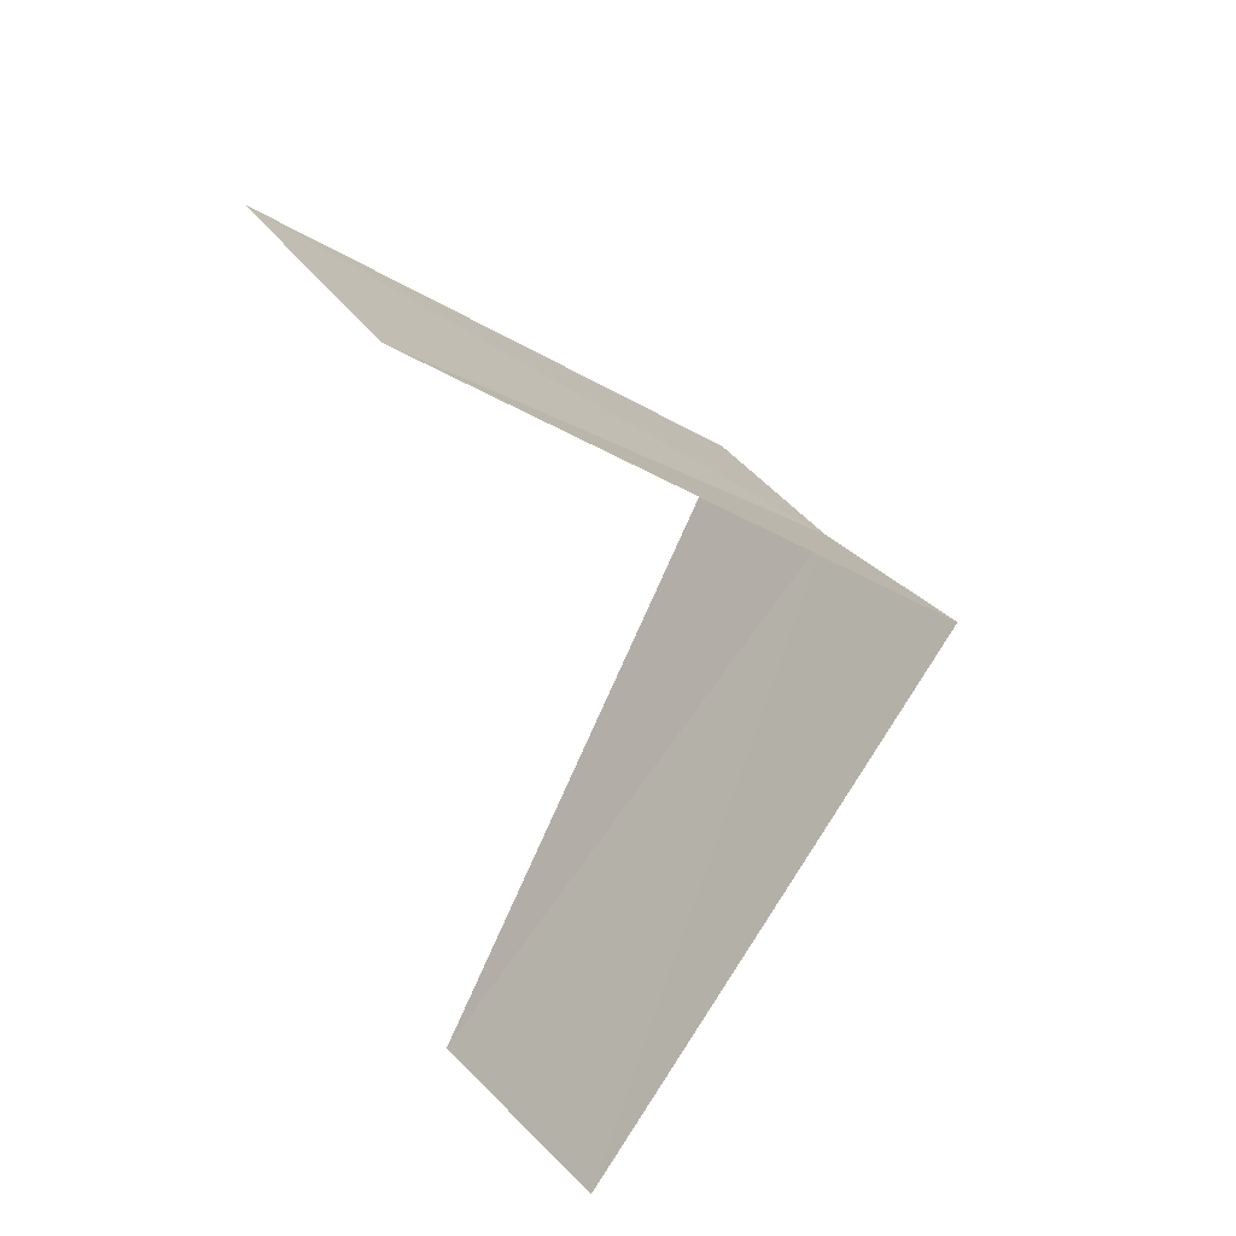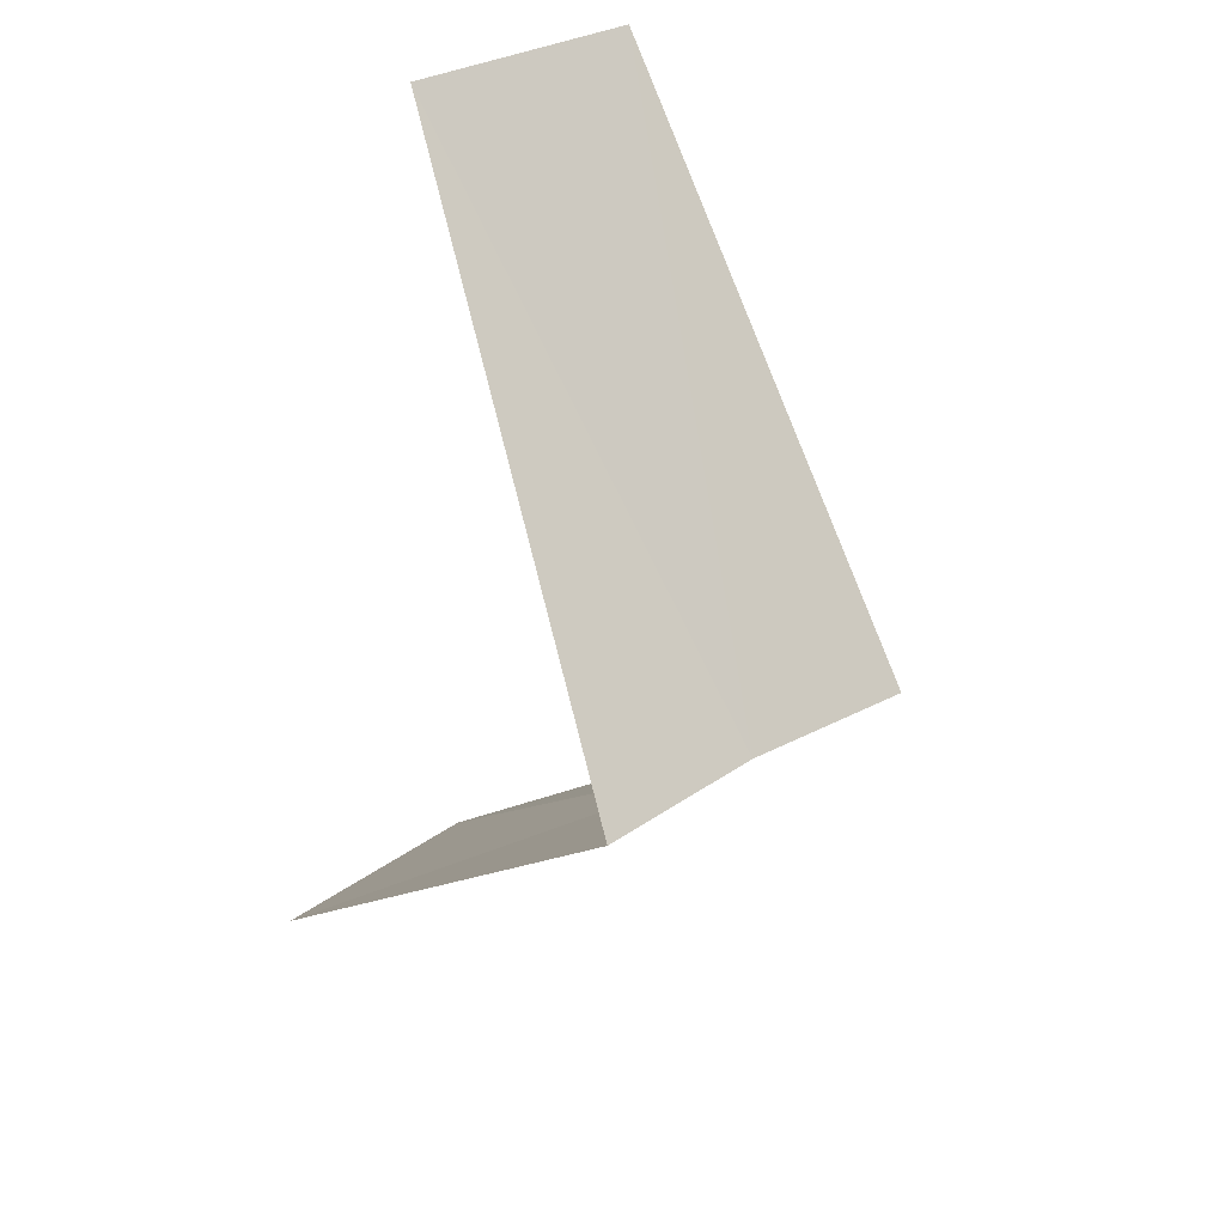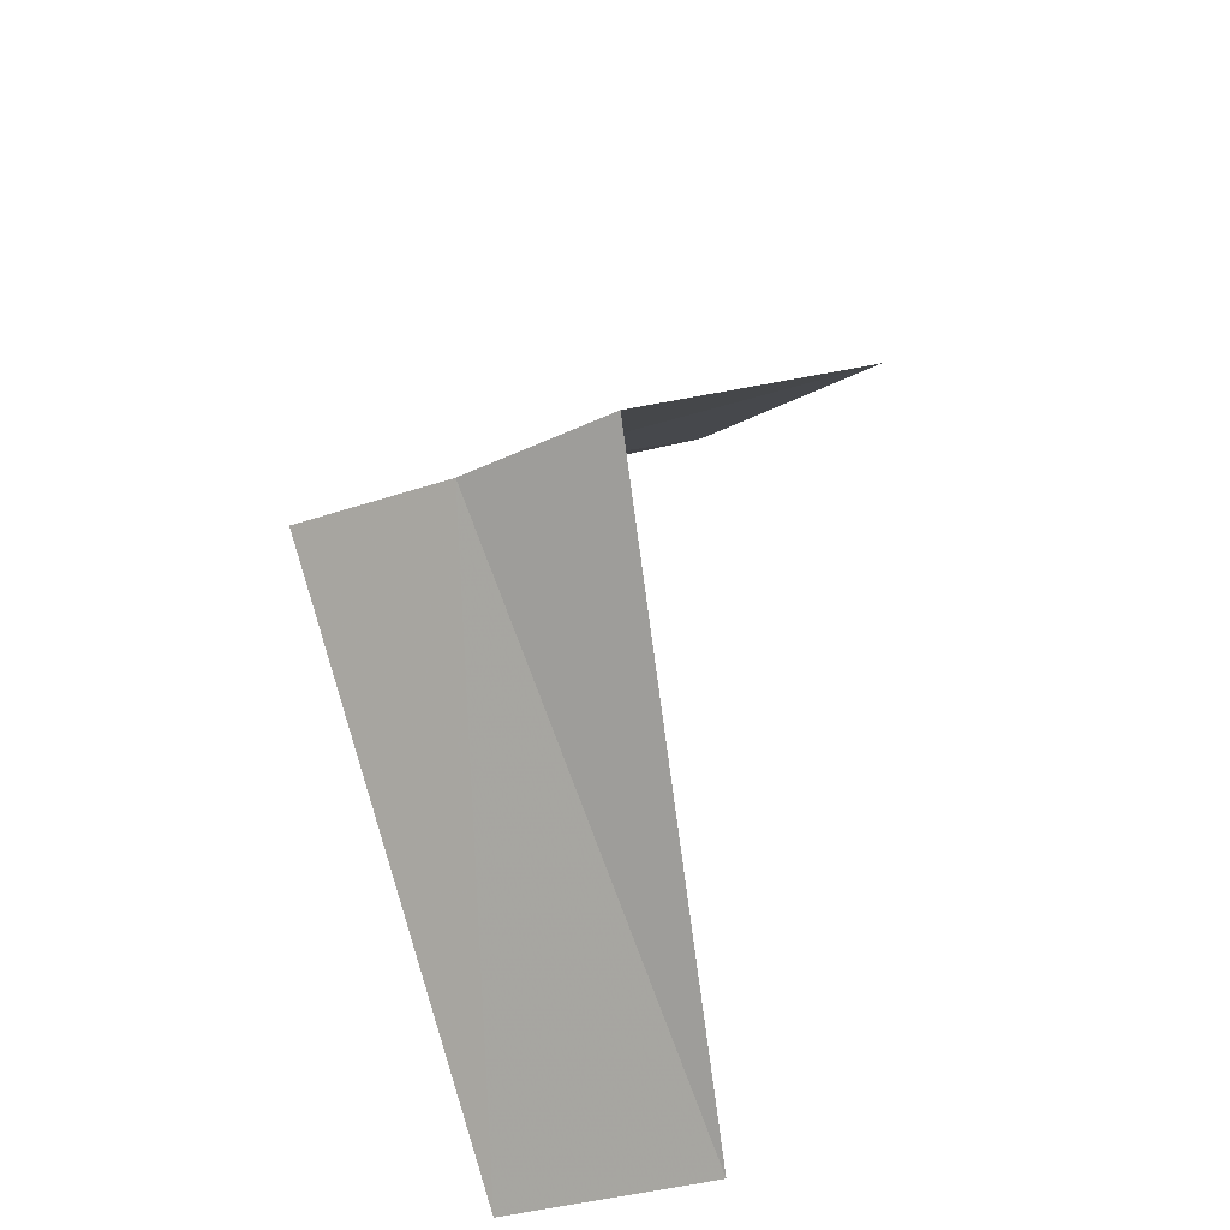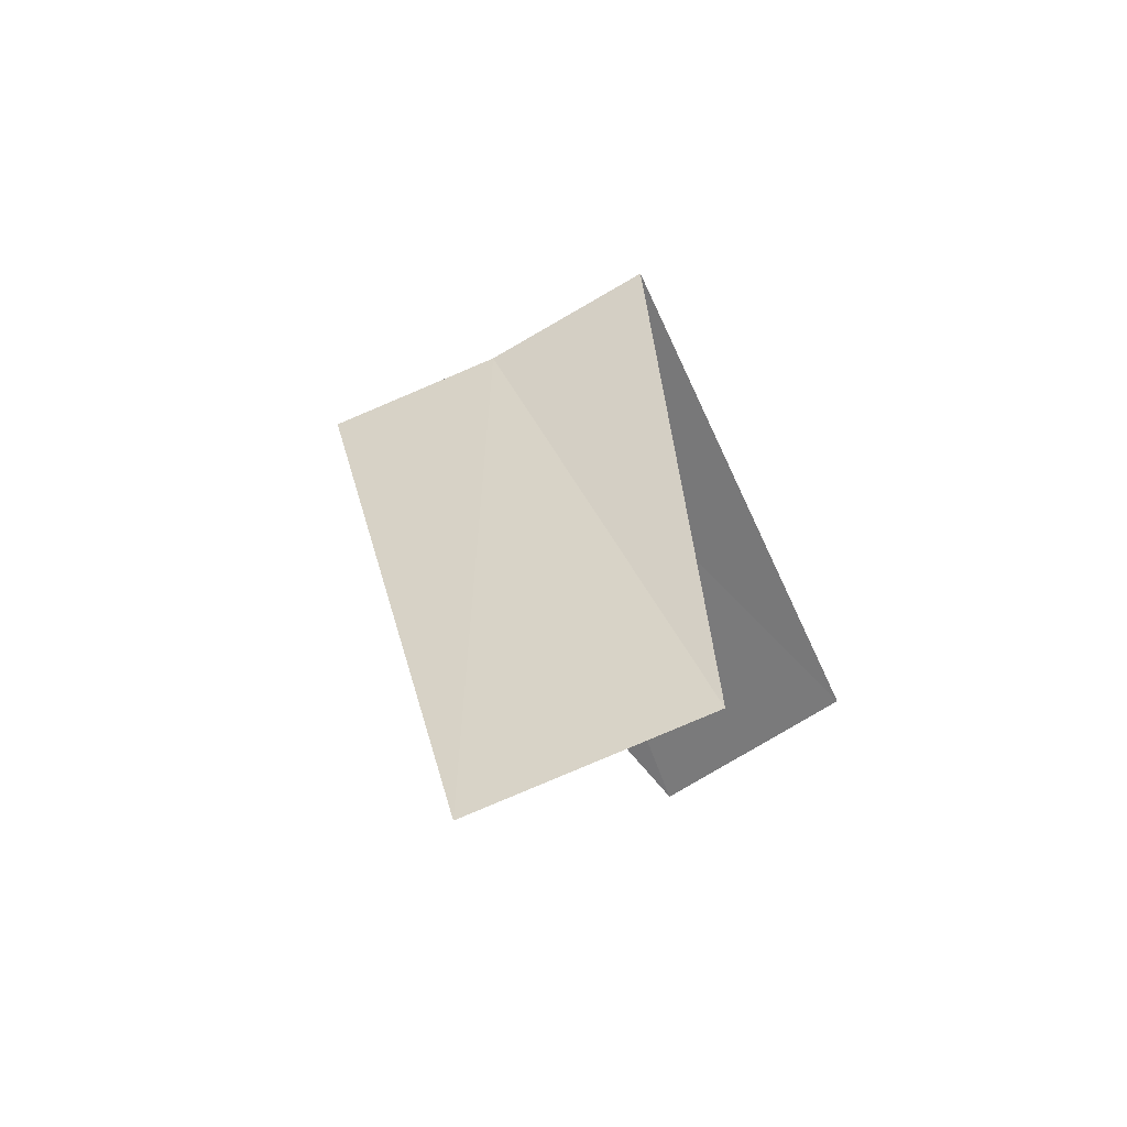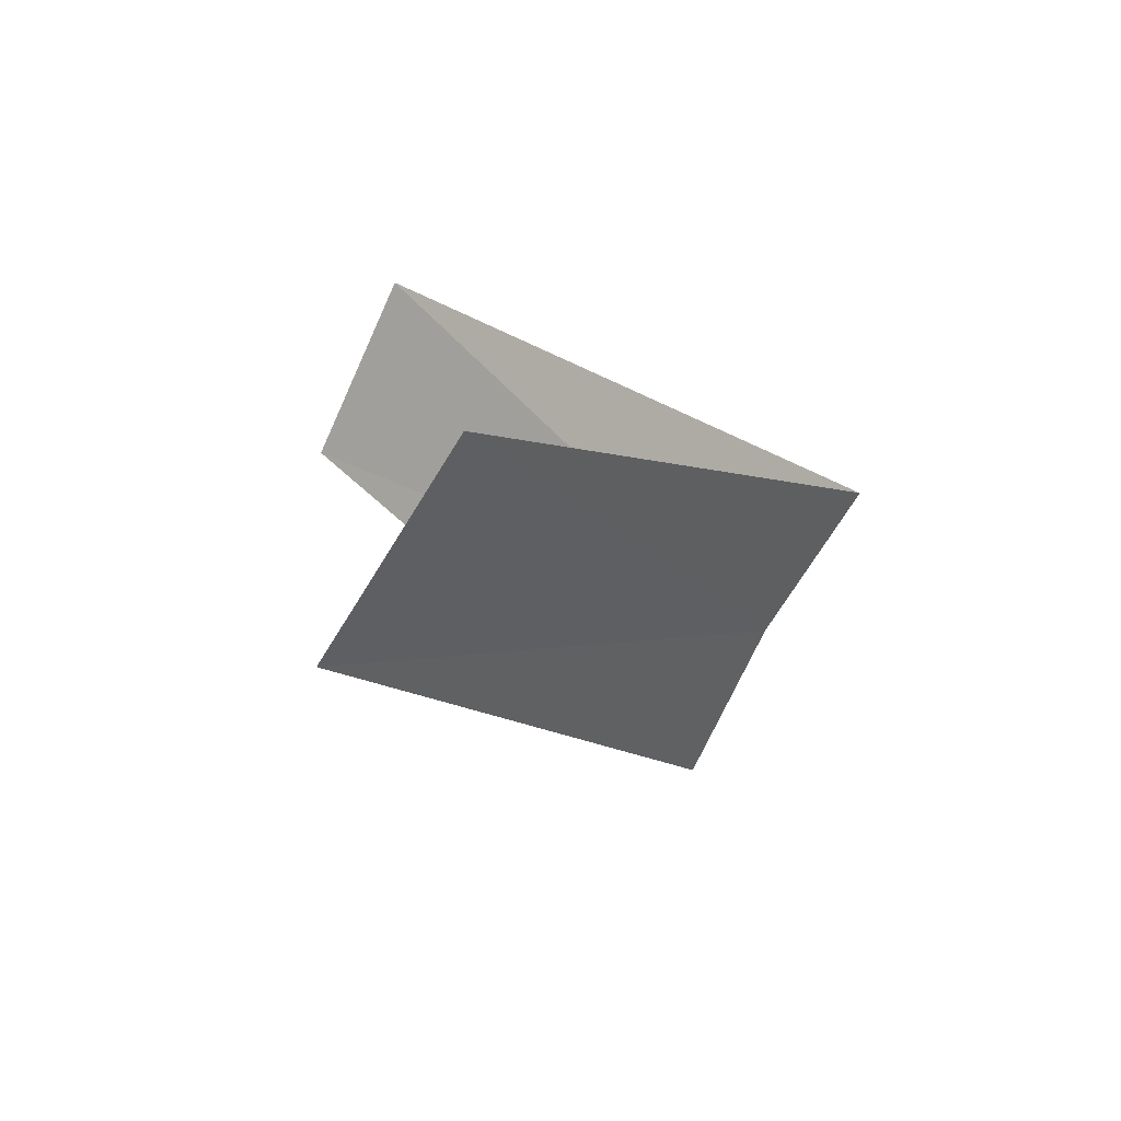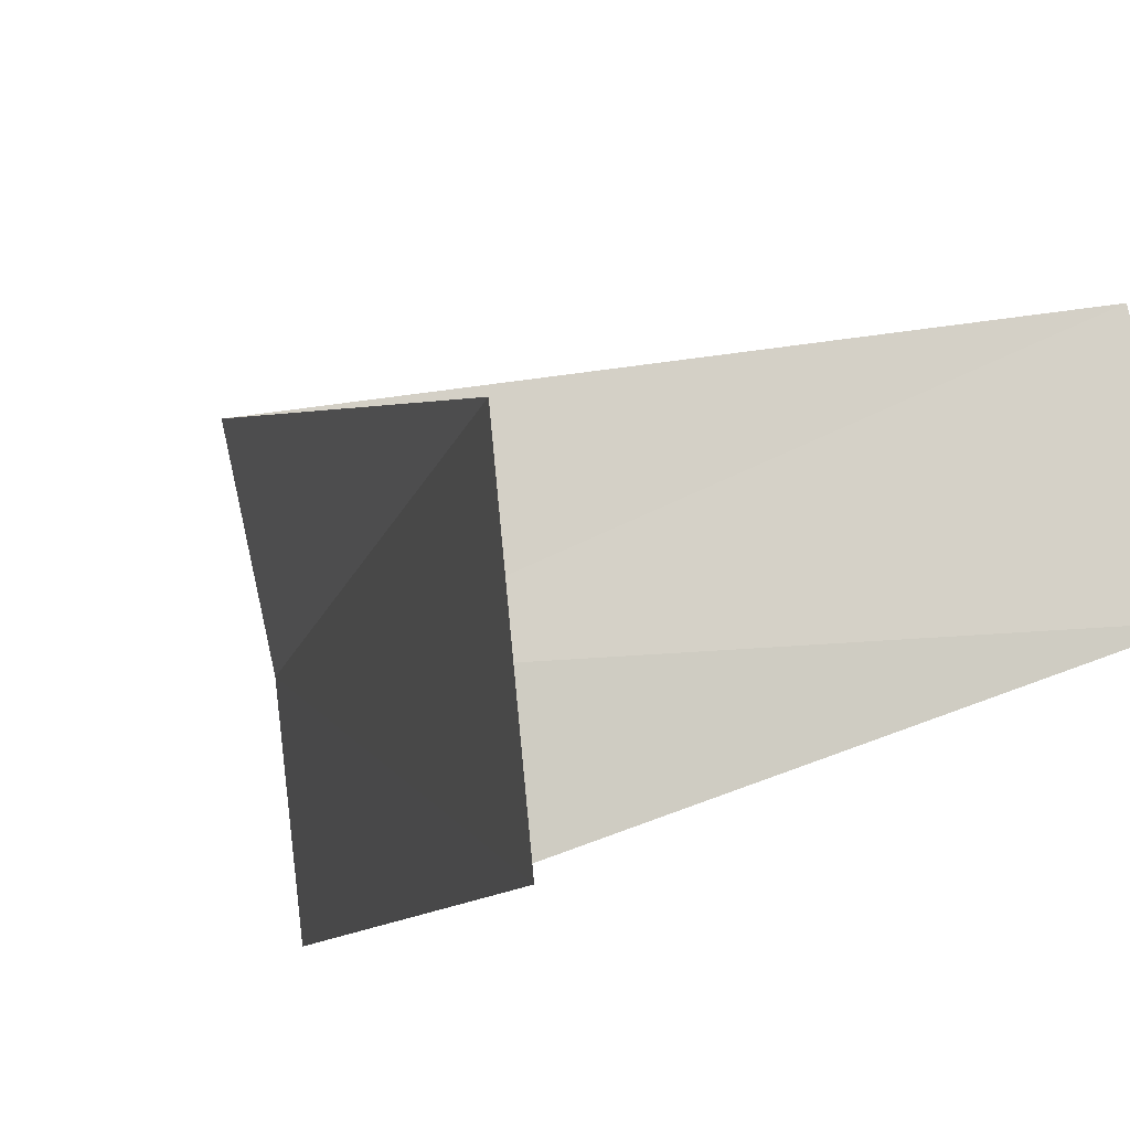
<metadata>
{"format":"obj","ext":"obj","renderer":"f3d","projection":"perspective","resolution":1024,"background":"white","views":[{"elev":46.1,"azim":-43.4,"up":"+Z"},{"elev":41.9,"azim":43.1,"up":"+Z"},{"elev":-41.9,"azim":113.5,"up":"+Z"},{"elev":79.6,"azim":-122.9,"up":"+Z"},{"elev":-63.4,"azim":-35.2,"up":"+Z"},{"elev":-8.7,"azim":-148.7,"up":"+Y"}]}
</metadata>
<code>
v -2.976 0.376 19.96
v -4 0 19
v -3.968 0.5013 18.96
v -2.906 0.7461 19.92
v -3 0 20
v -3.874 0.9948 20.92
v -3.968 0.5013 20.96
f 1 3 2
f 1 4 3
f 1 2 5
f 1 6 4
f 1 7 6
f 1 5 7

</code>
